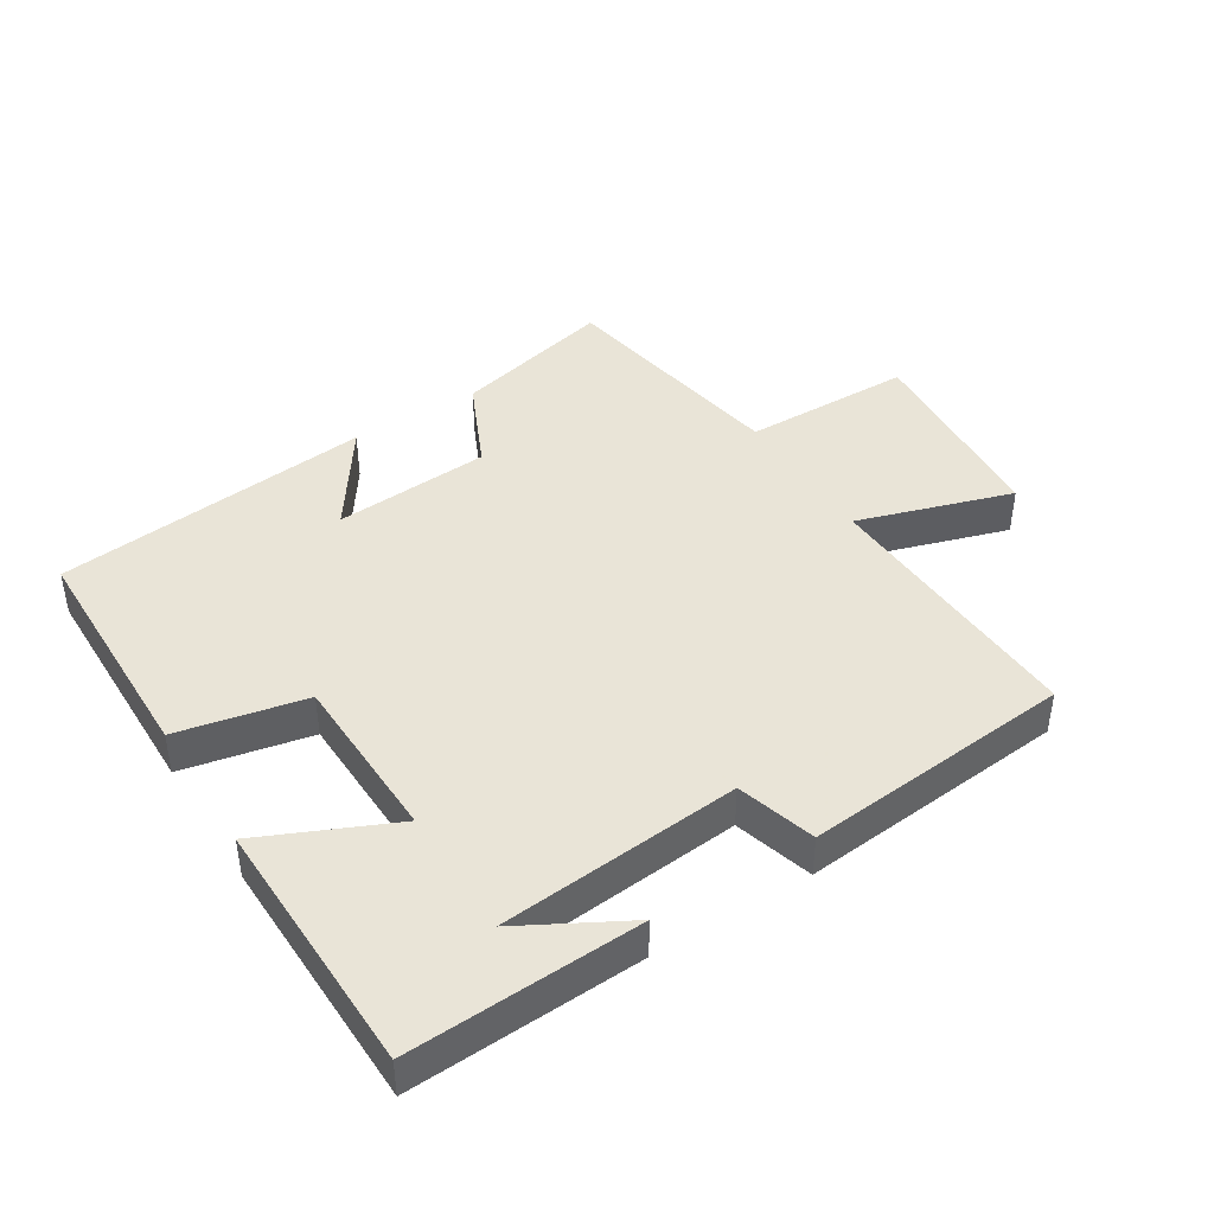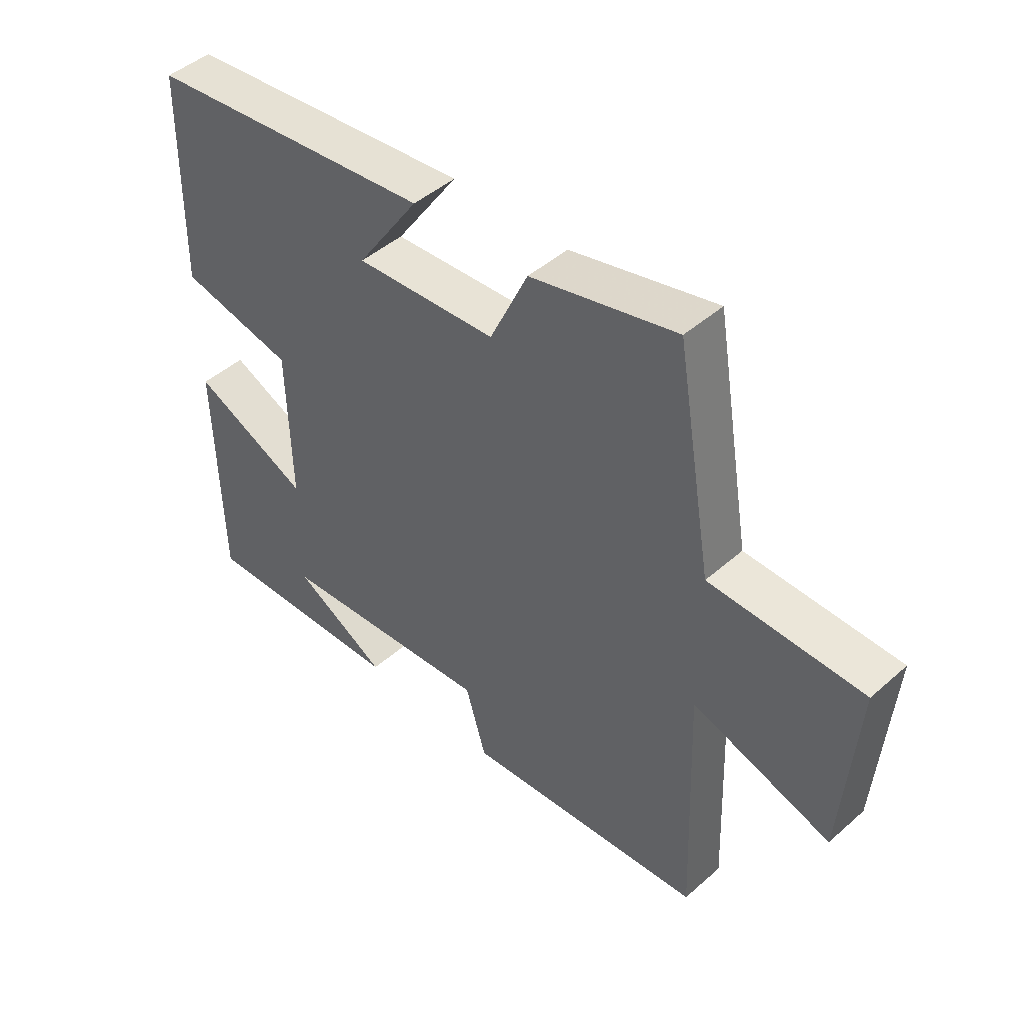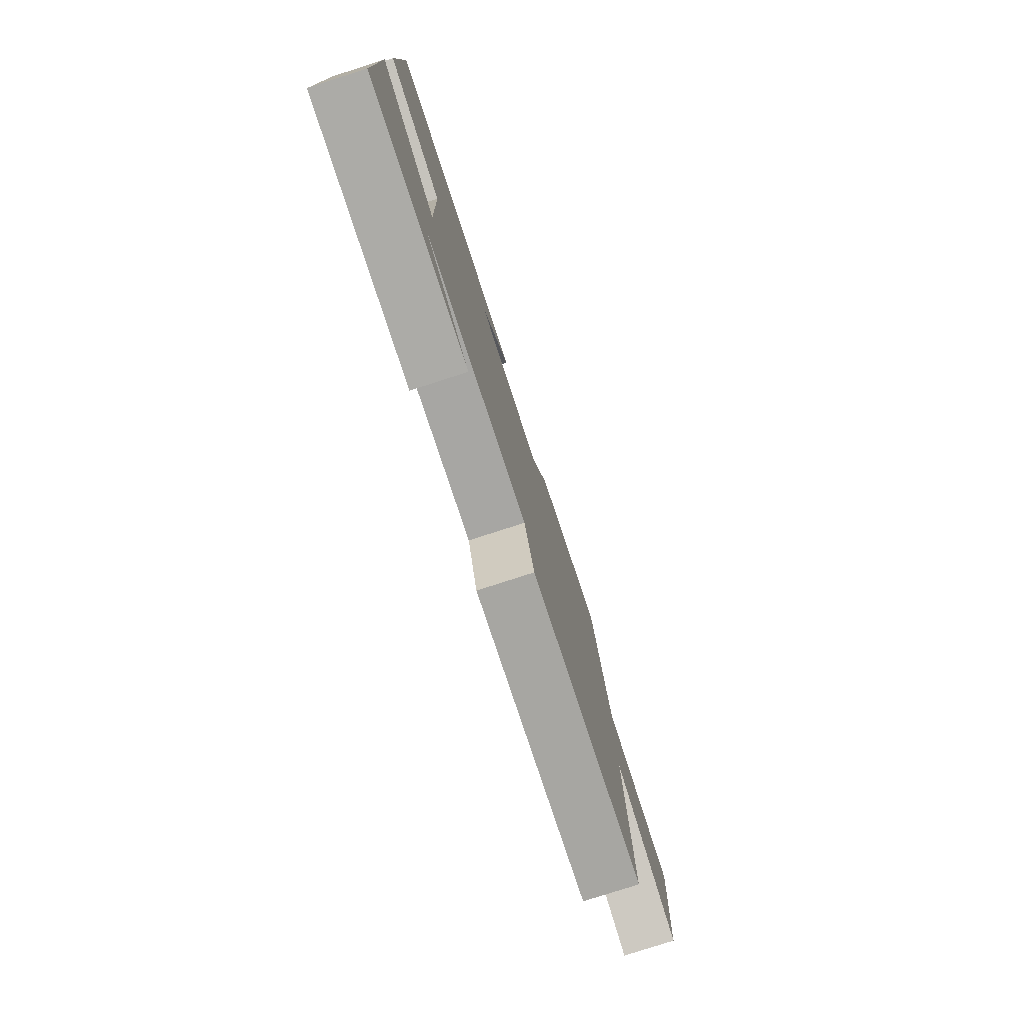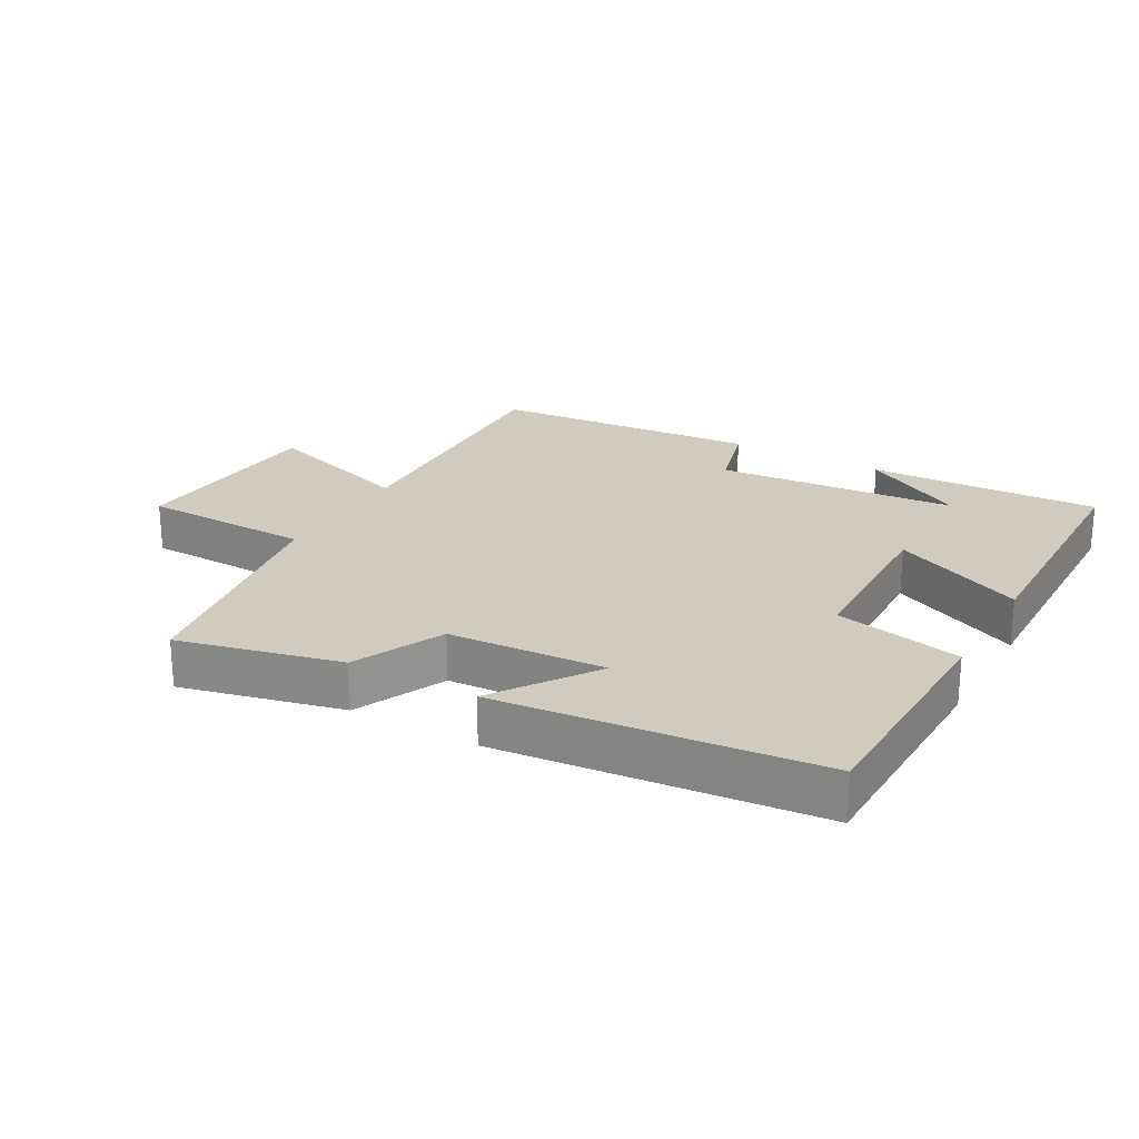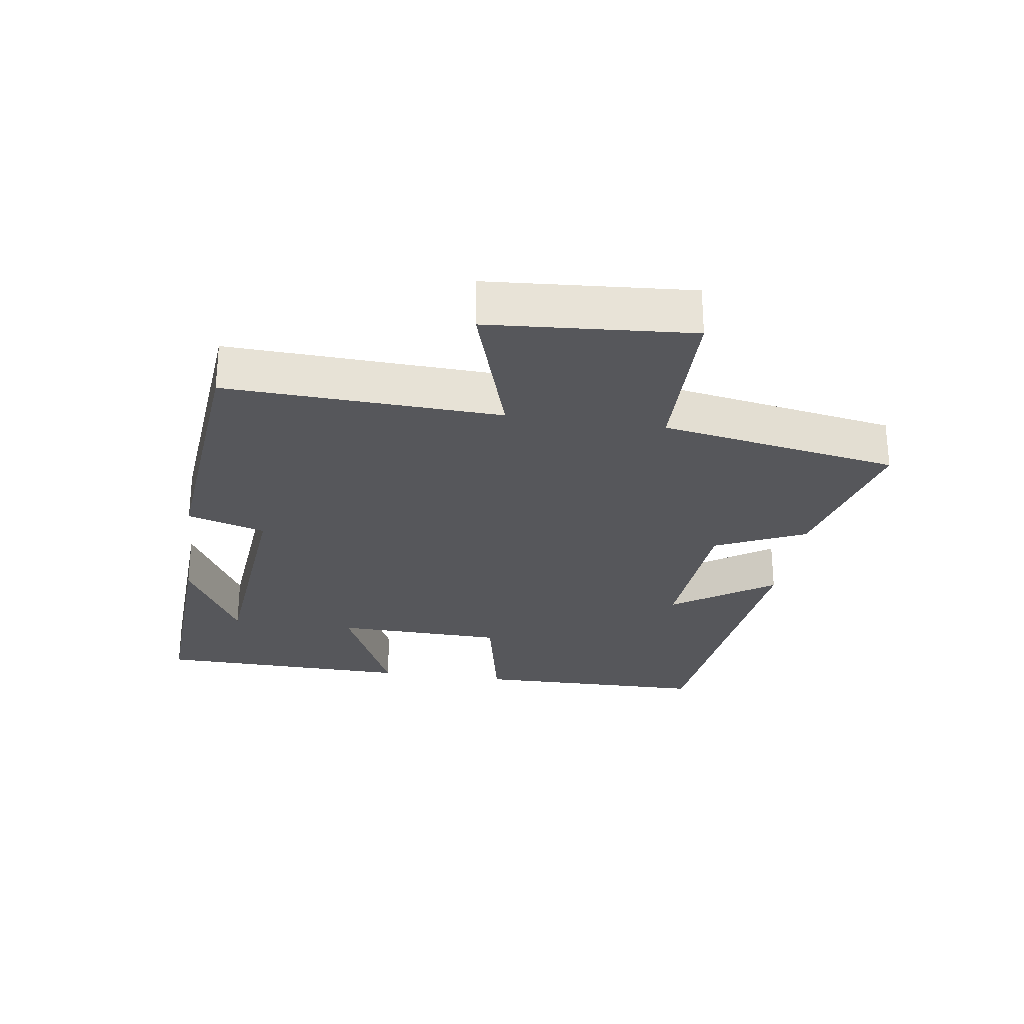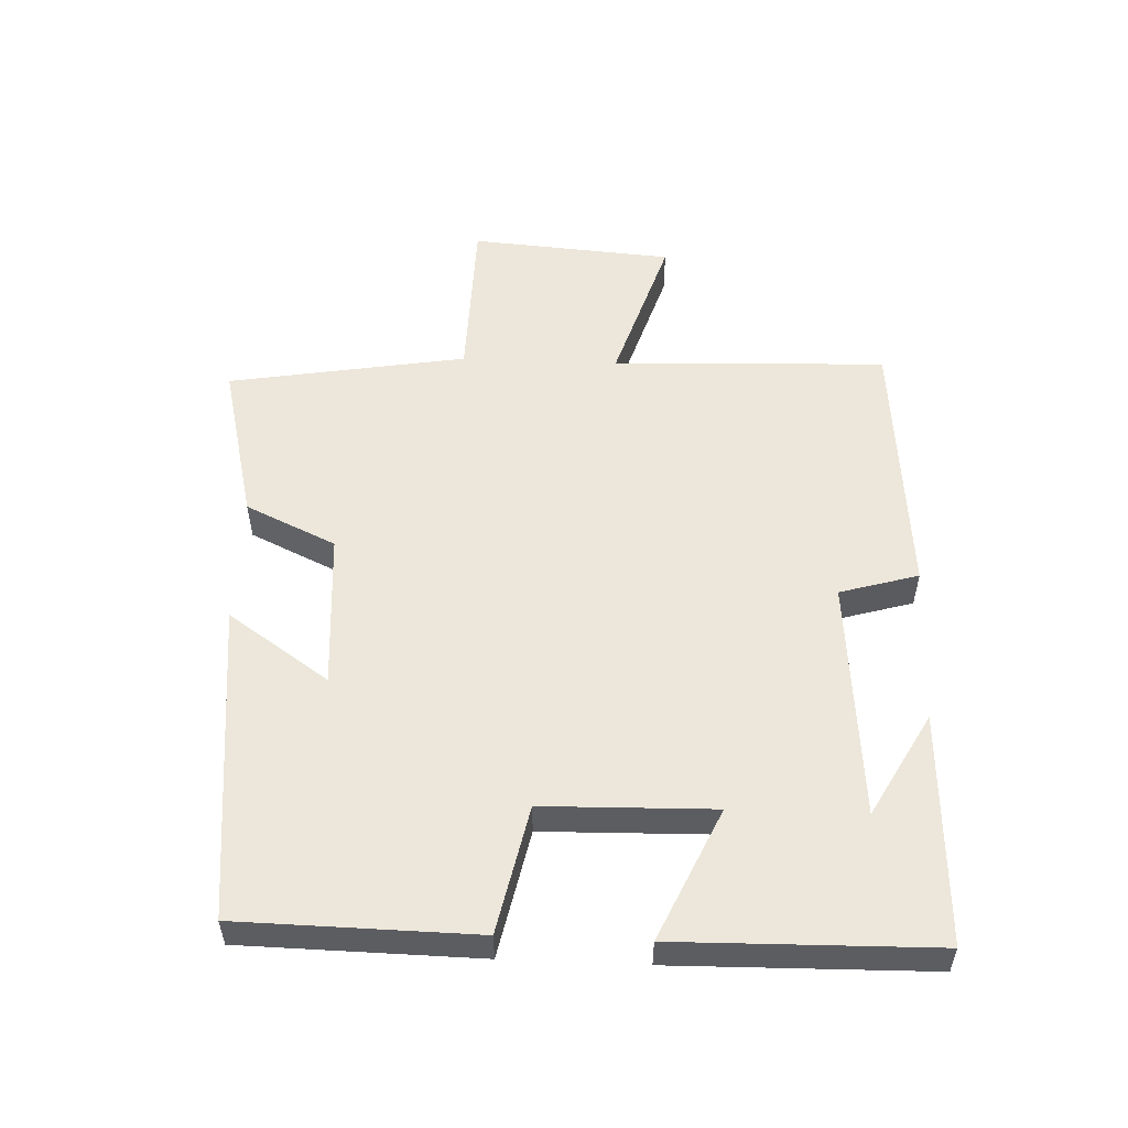
<metadata>
{"format":"obj","ext":"obj","renderer":"f3d","projection":"perspective","resolution":1024,"background":"white","views":[{"elev":42.8,"azim":147.8,"up":"+Y"},{"elev":45.9,"azim":-135.2,"up":"+Z"},{"elev":-78.6,"azim":107.9,"up":"+Z"},{"elev":23.5,"azim":29.6,"up":"+Y"},{"elev":-27.3,"azim":-98.6,"up":"+Y"},{"elev":53.7,"azim":92.4,"up":"+Y"}]}
</metadata>
<code>
v -0.438 0.07 0.56
v -0.191 0.07 0.5
v -0.127 0.07 0.362
v 0.113 0.07 0.346
v 0.007 0.07 0.5
v 0.494 0.07 0.449
v 0.5 0.07 0.088
v 0.305 0.07 0.047
v 0.299 0.07 -0.213
v 0.5 0.07 -0.122
v 0.493 0.07 -0.516
v 0.139 0.07 -0.5
v 0.298 0.07 -0.412
v -0.07 0.07 -0.38
v -0.105 0.07 -0.5
v -0.516 0.07 -0.464
v -0.5 0.07 -0.044
v -0.736 0.07 -0.119
v -0.76 0.07 0.191
v -0.5 0.07 0.196
v -0.438 0 0.56
v -0.191 0 0.5
v -0.127 0 0.362
v 0.113 0 0.346
v 0.007 0 0.5
v 0.494 0 0.449
v 0.5 0 0.088
v 0.305 0 0.047
v 0.299 0 -0.213
v 0.5 0 -0.122
v 0.493 0 -0.516
v 0.139 0 -0.5
v 0.298 0 -0.412
v -0.07 0 -0.38
v -0.105 0 -0.5
v -0.516 0 -0.464
v -0.5 0 -0.044
v -0.736 0 -0.119
v -0.76 0 0.191
v -0.5 0 0.196
f 17 18 19 20
f 1 2 3
f 20 1 3
f 17 20 3
f 17 3 4
f 16 17 4
f 15 16 4
f 14 15 4
f 13 14 4
f 11 12 13
f 9 10 11 13
f 9 13 4
f 8 9 4
f 7 8 4
f 4 5 6 7
f 40 39 38 37
f 23 22 21
f 23 21 40
f 23 40 37
f 24 23 37
f 24 37 36
f 24 36 35
f 24 35 34
f 24 34 33
f 33 32 31
f 33 31 30 29
f 24 33 29
f 24 29 28
f 24 28 27
f 27 26 25 24
f 1 21 22 2
f 2 22 23 3
f 3 23 24 4
f 4 24 25 5
f 5 25 26 6
f 6 26 27 7
f 7 27 28 8
f 8 28 29 9
f 9 29 30 10
f 10 30 31 11
f 11 31 32 12
f 12 32 33 13
f 13 33 34 14
f 14 34 35 15
f 15 35 36 16
f 16 36 37 17
f 17 37 38 18
f 18 38 39 19
f 19 39 40 20
f 20 40 21 1

</code>
